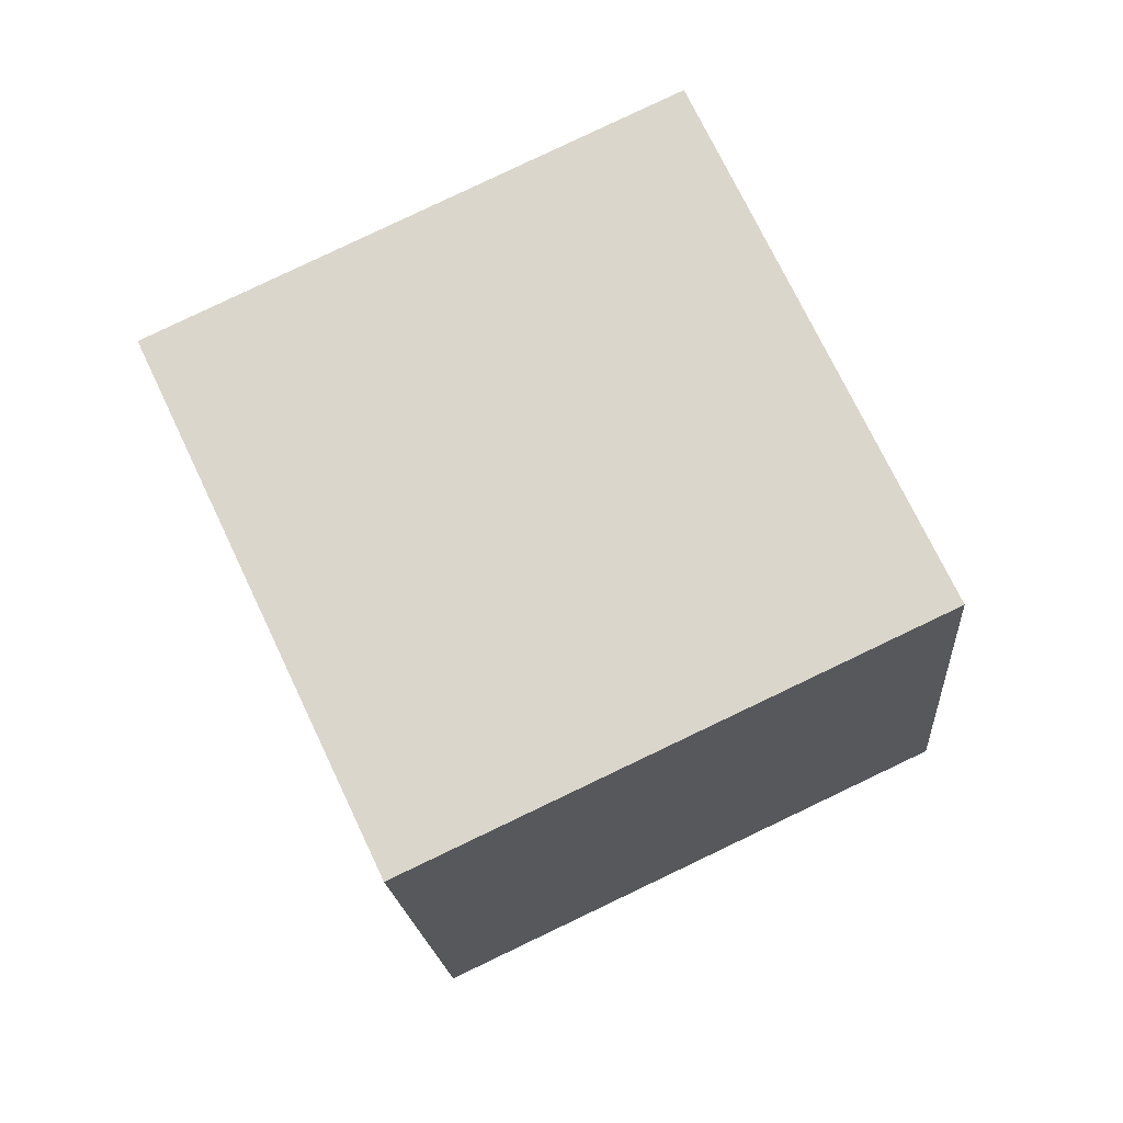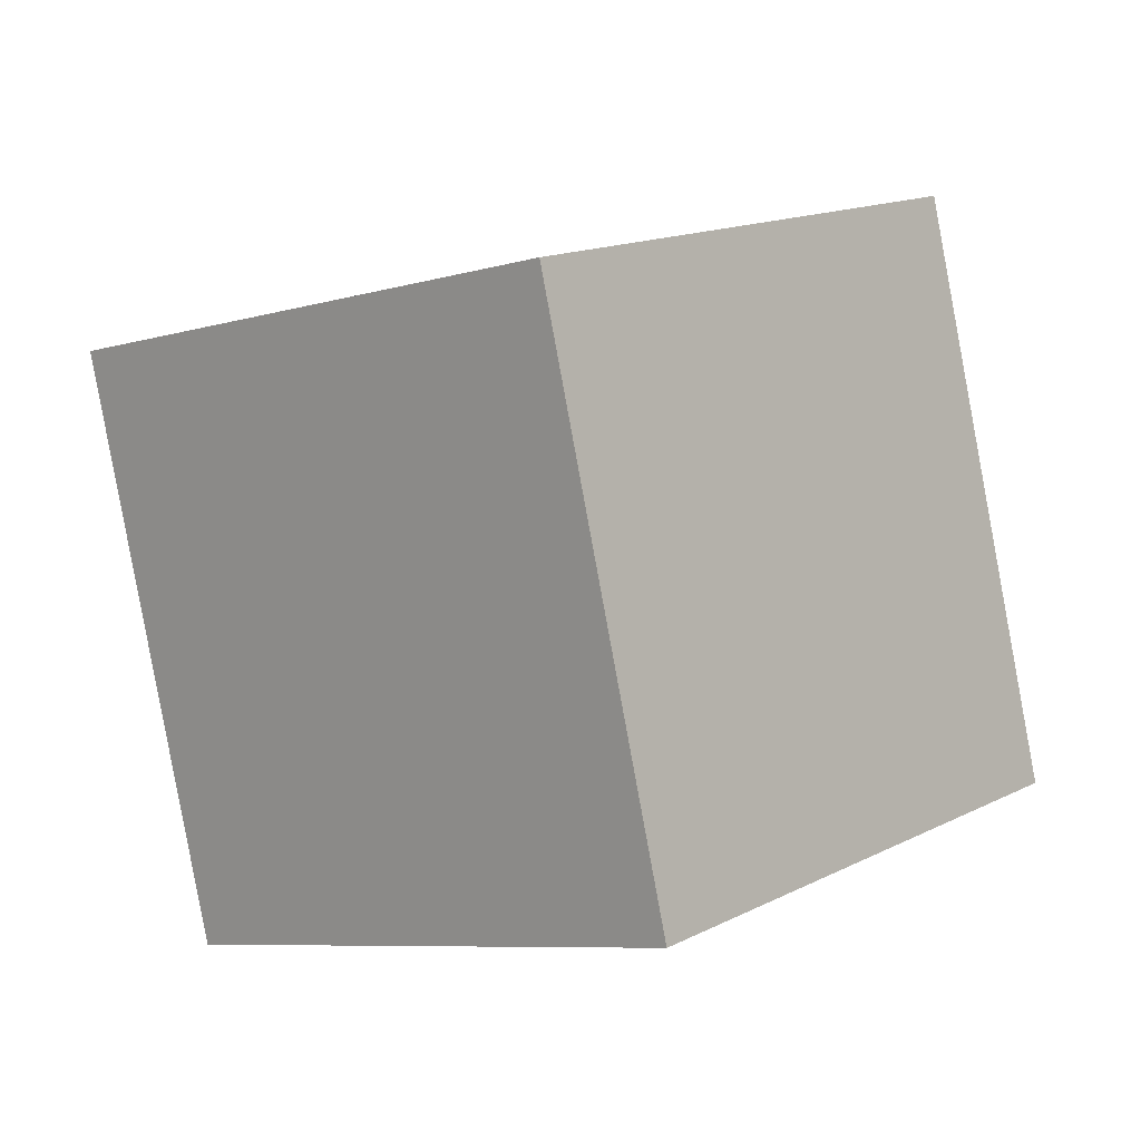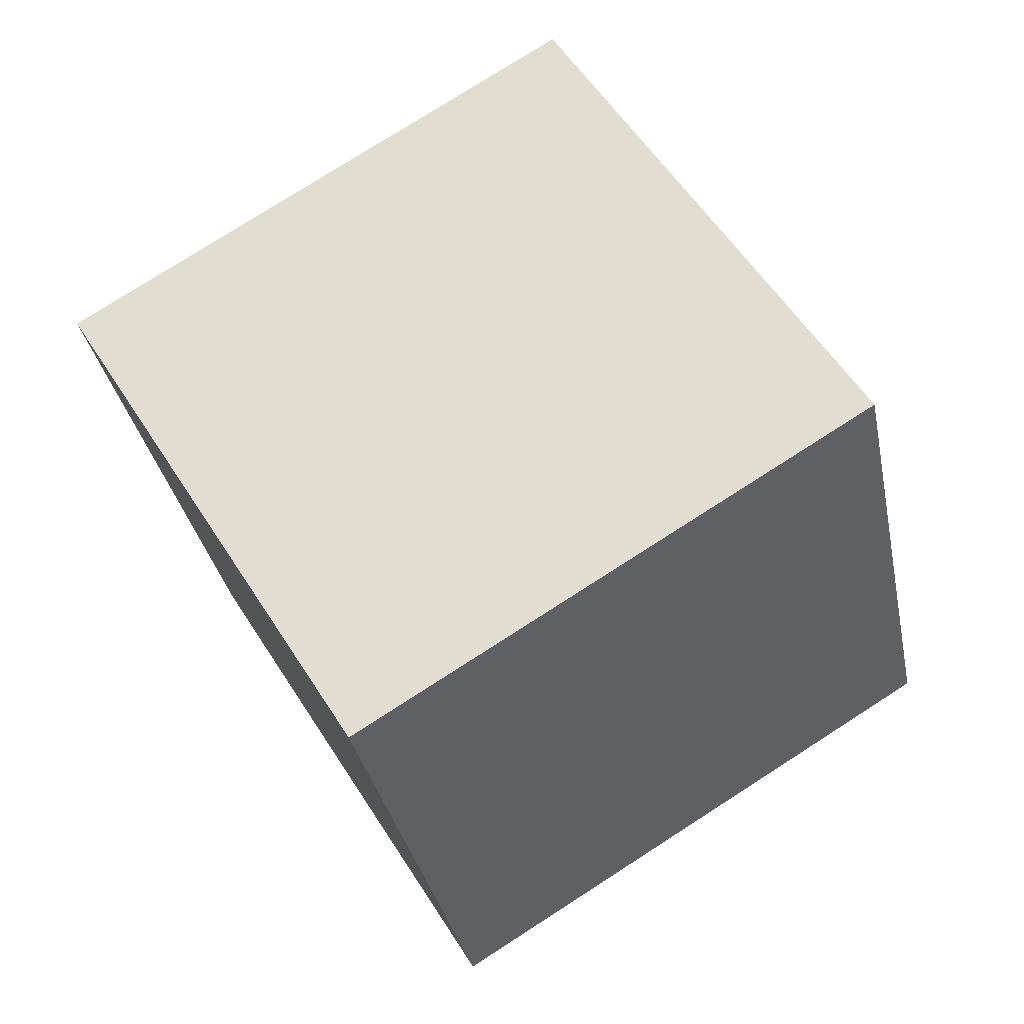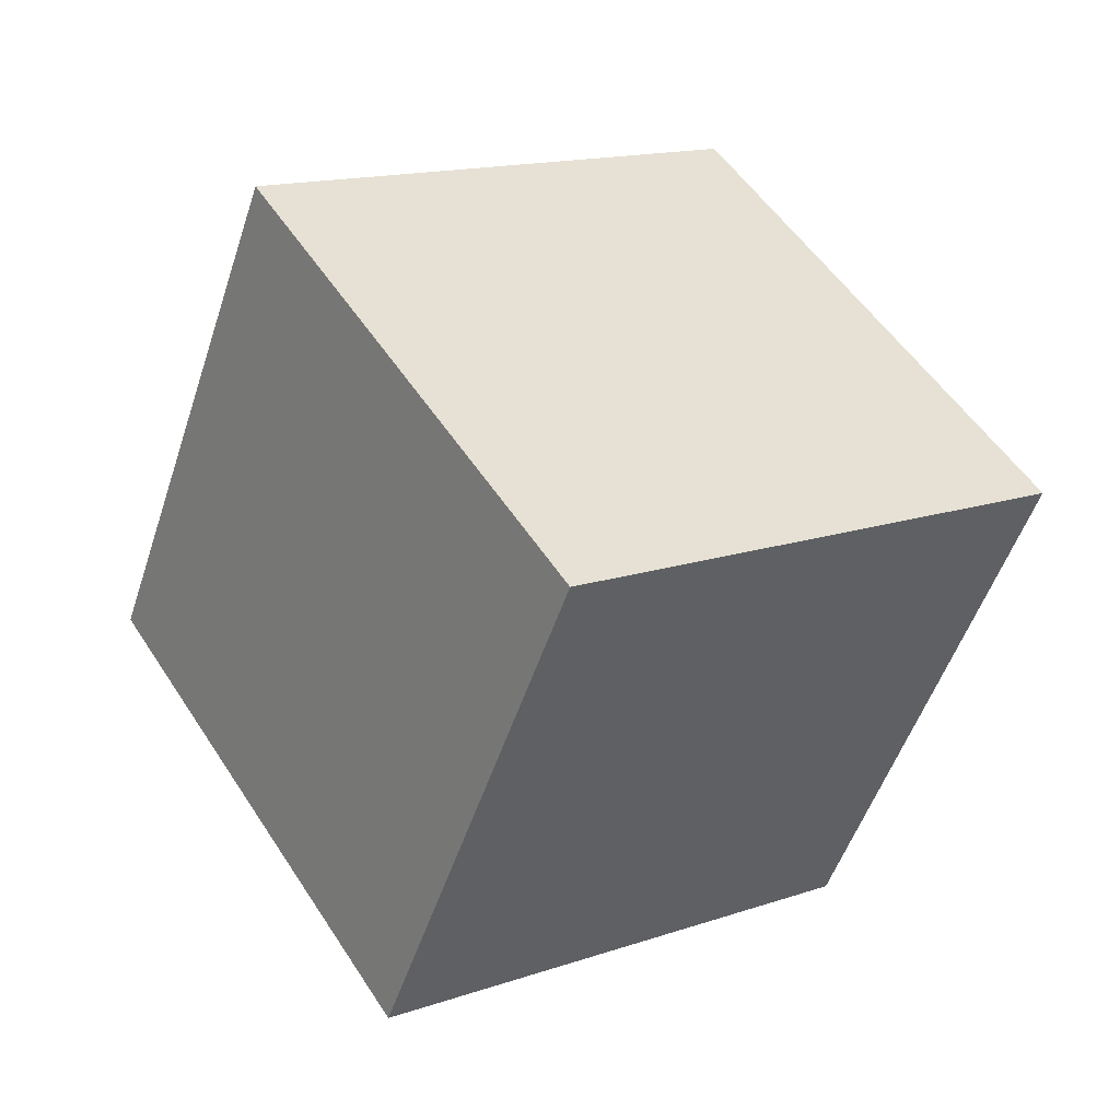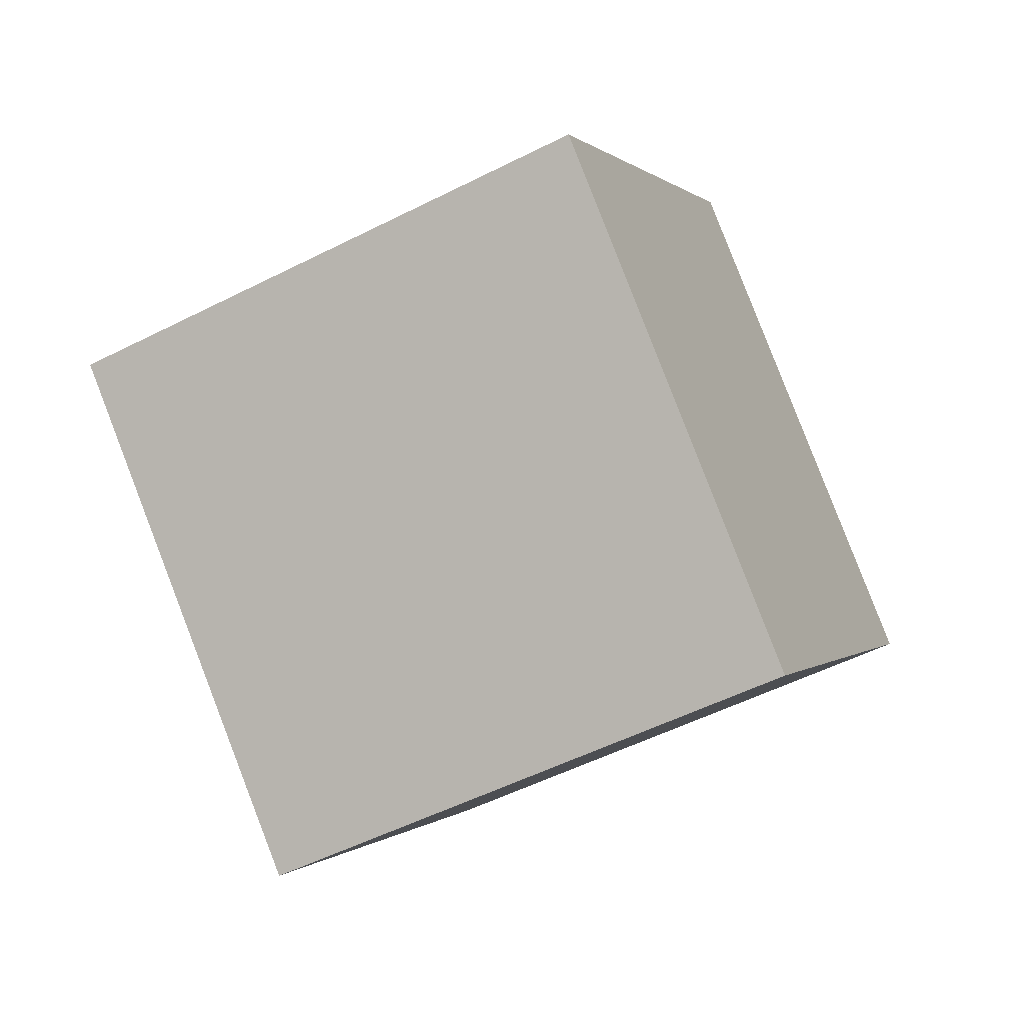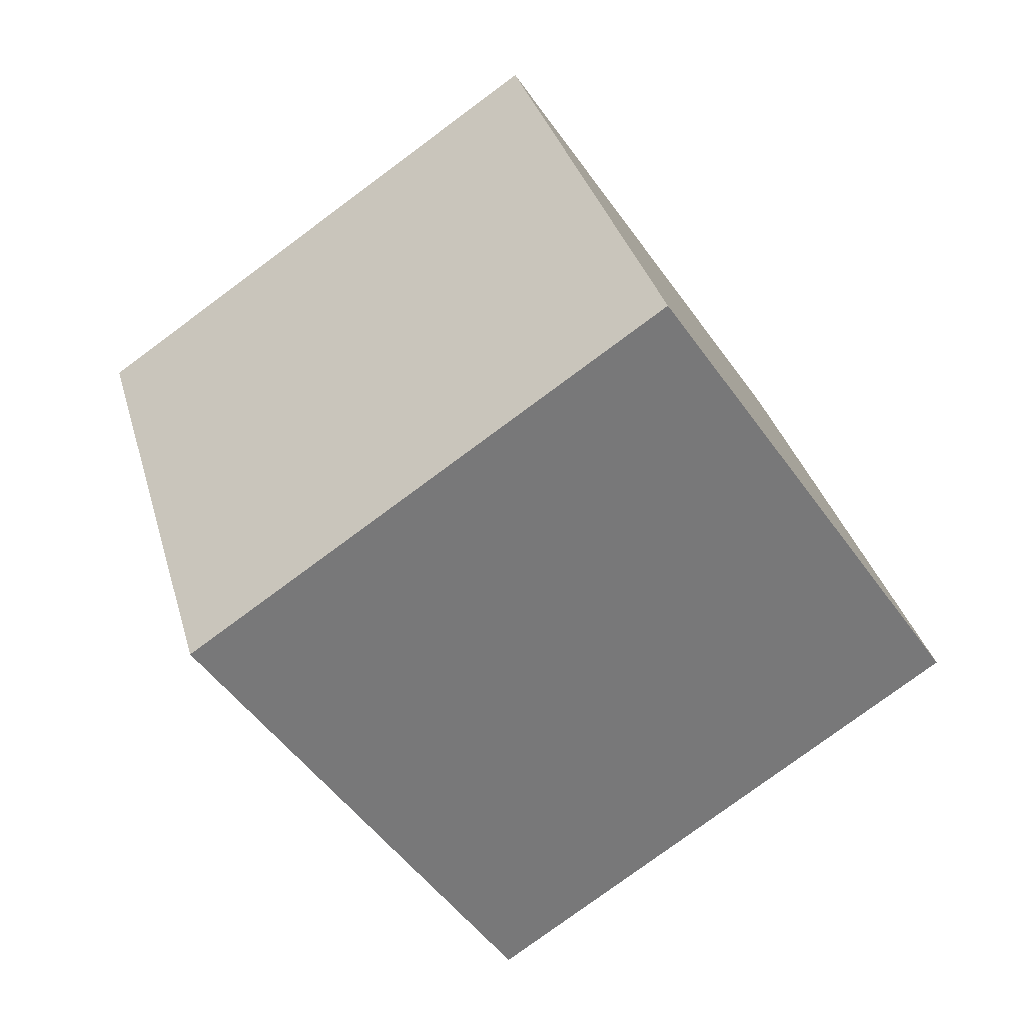
<metadata>
{"format":"obj","ext":"obj","renderer":"f3d","projection":"perspective","resolution":1024,"background":"white","views":[{"elev":41.1,"azim":-116.8,"up":"+Z"},{"elev":-9.1,"azim":-164.6,"up":"+Y"},{"elev":73.0,"azim":-59.6,"up":"+Y"},{"elev":-33.6,"azim":-25.2,"up":"+Z"},{"elev":17.1,"azim":12.8,"up":"+Z"},{"elev":-28.5,"azim":27.5,"up":"+Z"}]}
</metadata>
<code>
o Cube.067_Cube.908
v 0.998 -0.6123 0.2846
v 1.168 0.8359 -0.1344
v 0.3353 -0.1617 1.573
v 0.5055 1.287 1.154
v -0.3562 -0.6508 -0.3986
v -0.1859 0.7975 -0.8175
v -1.019 -0.2002 0.8898
v -0.8487 1.248 0.4708
f 2 3 1
f 4 7 3
f 8 5 7
f 6 1 5
f 7 1 3
f 4 6 8
f 2 4 3
f 4 8 7
f 8 6 5
f 6 2 1
f 7 5 1
f 4 2 6

</code>
